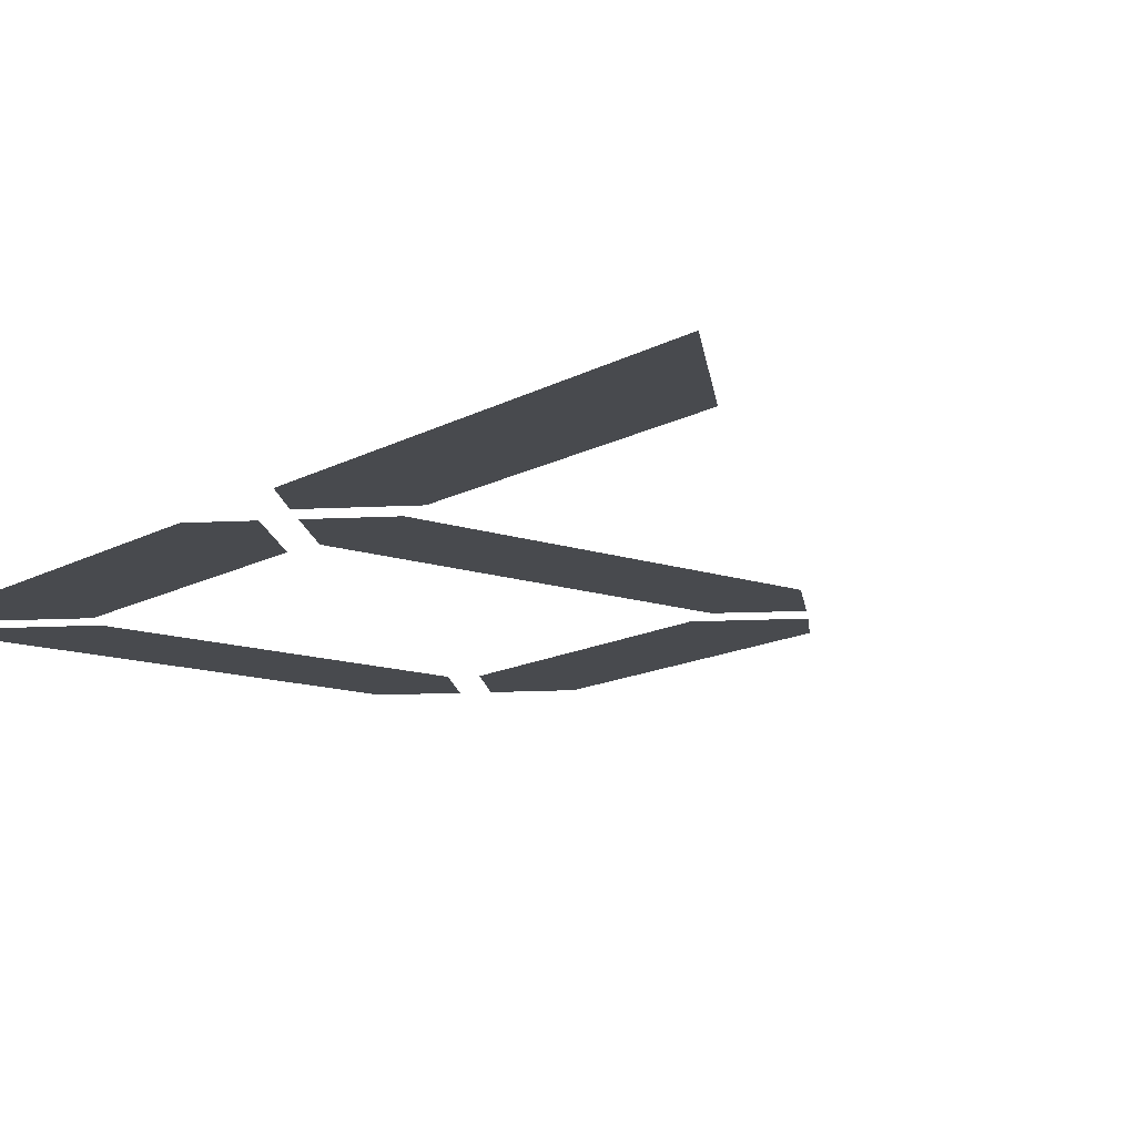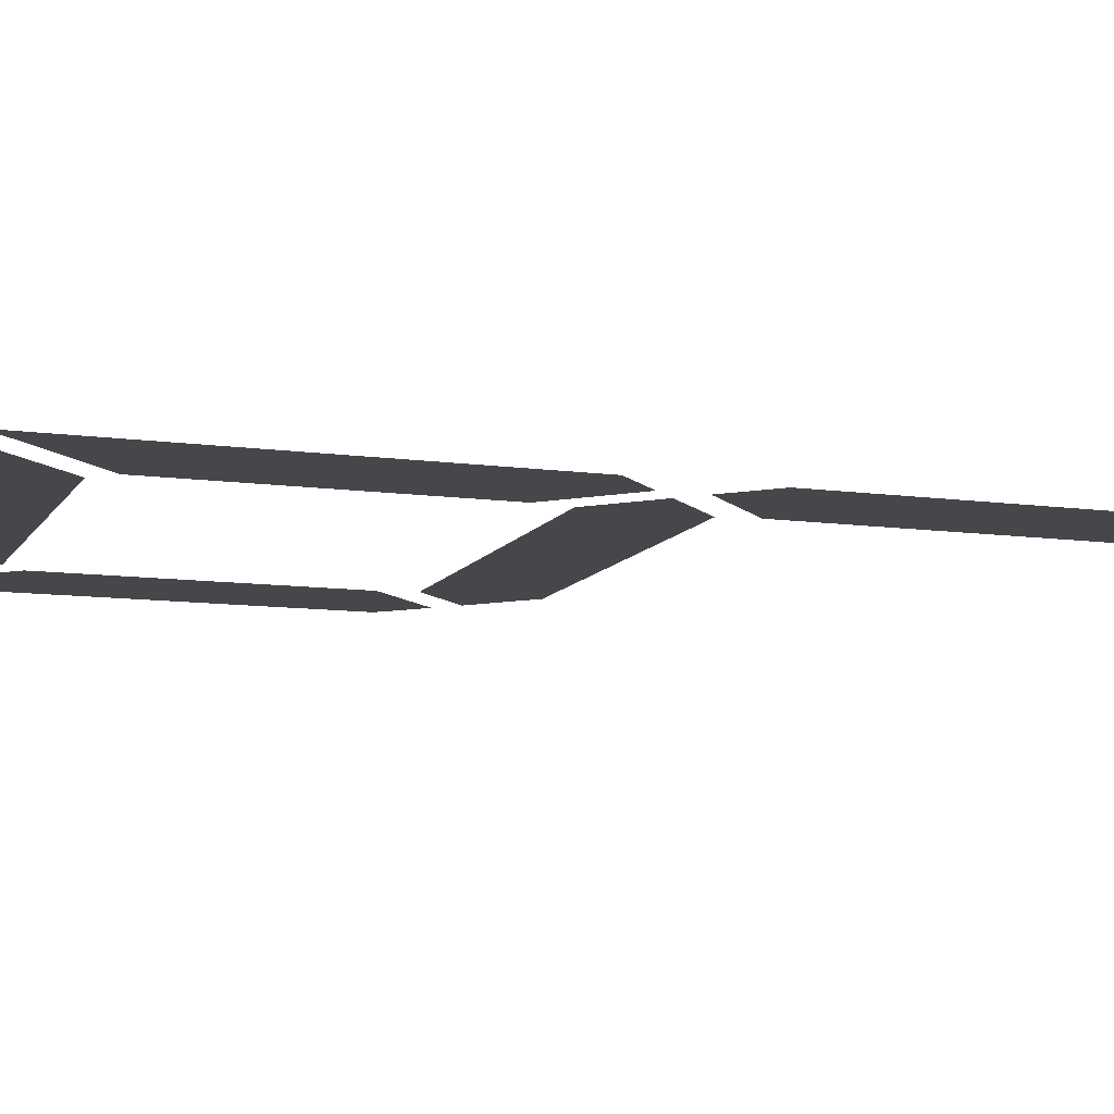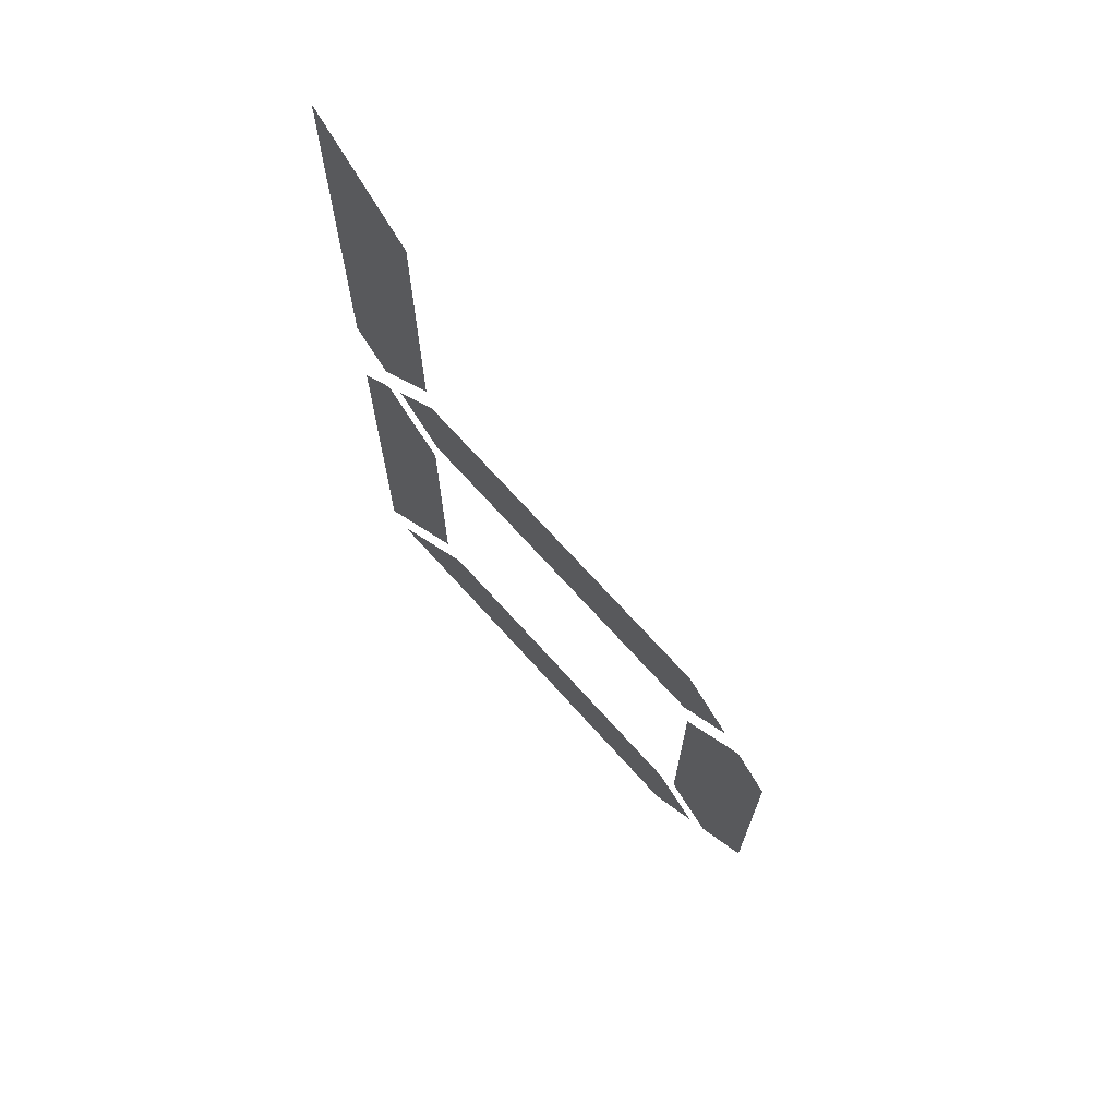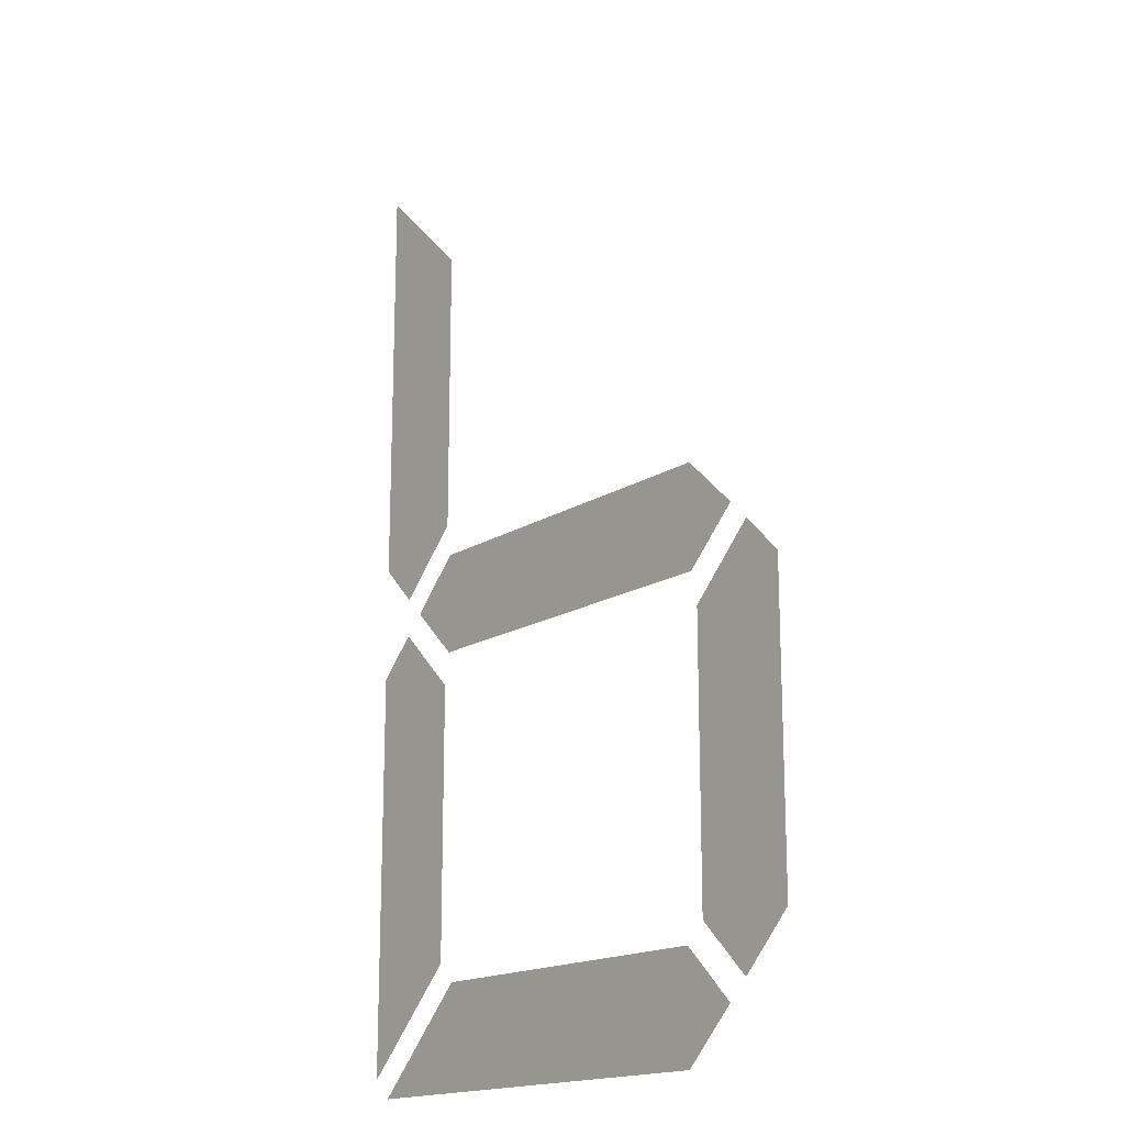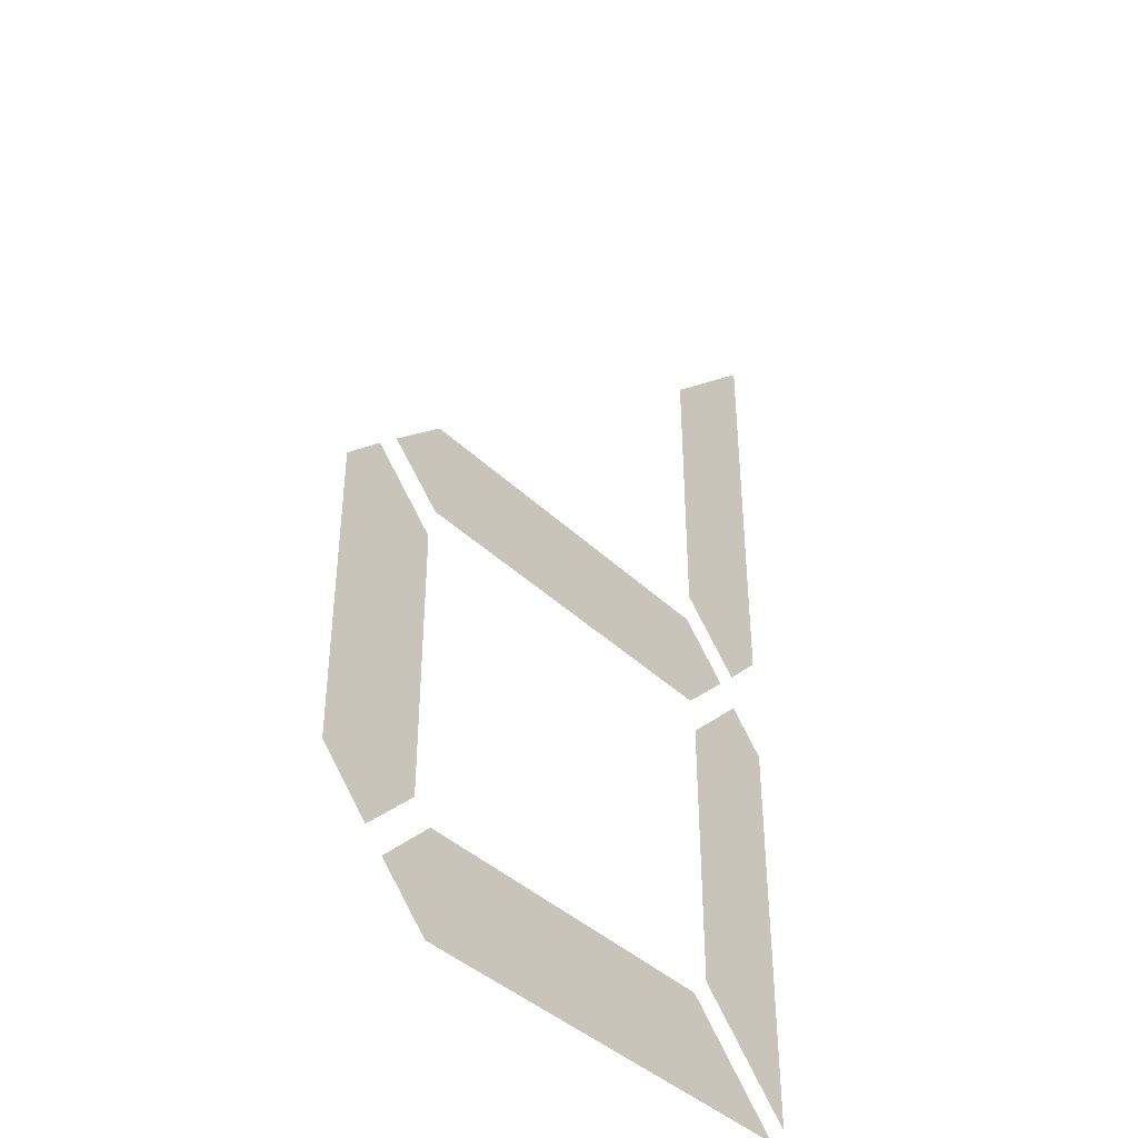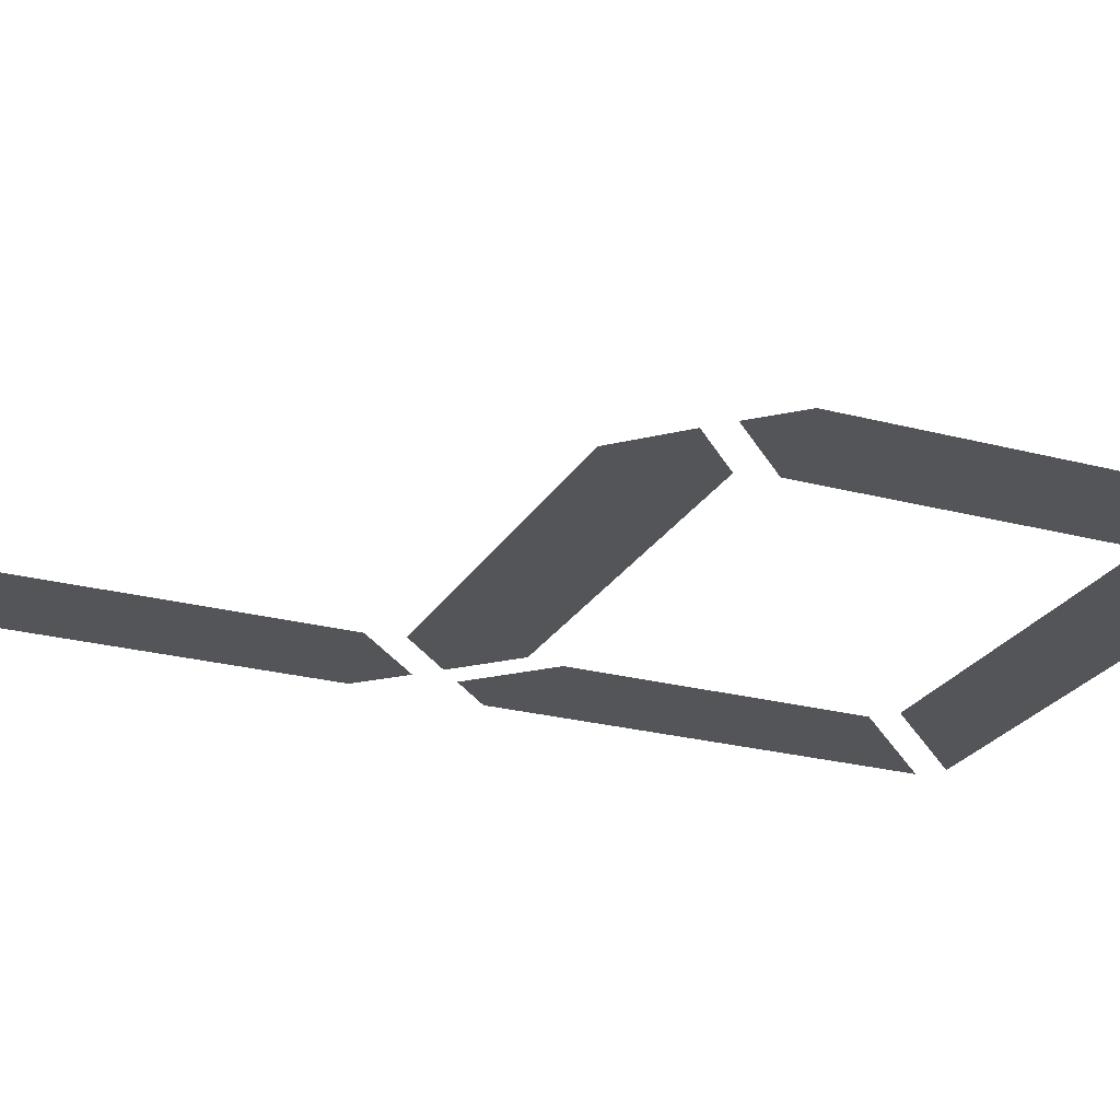
<metadata>
{"format":"obj","ext":"obj","renderer":"f3d","projection":"perspective","resolution":1024,"background":"white","views":[{"elev":-13.3,"azim":-38.1,"up":"+Y"},{"elev":-10.3,"azim":-109.4,"up":"+Y"},{"elev":71.5,"azim":47.9,"up":"+Z"},{"elev":-17.2,"azim":50.8,"up":"+Z"},{"elev":-40.8,"azim":130.8,"up":"+Z"},{"elev":-24.4,"azim":66.4,"up":"+Y"}]}
</metadata>
<code>
o Text
v 0.4407 0 -0.5446
v 0.4158 0 -0.5189
v 0.3726 0 -0.5621
v 0.3726 0 -0.7461
v 0.4066 0 -0.781
v 0.4407 0 -0.7461
v 0.3937 0 -0.7939
v 0.3597 0 -0.759
v 0.1362 0 -0.759
v 0.06808 0 -0.828
v 0.3597 0 -0.828
v 0.1242 0 -0.5621
v 0.08096 0 -0.5189
v 0.0552 0 -0.5446
v 0.0552 0 -0.8151
v 0.1242 0 -0.7461
v 0.1242 0 -0.253
v 0.0552 0 -0.184
v 0.0552 0 -0.4664
v 0.08096 0 -0.4931
v 0.1242 0 -0.4499
v 0.368 0 -0.54
v 0.4029 0 -0.506
v 0.368 0 -0.4719
v 0.1279 0 -0.4719
v 0.09384 0 -0.506
v 0.1279 0 -0.54
f 9 11 10
f 9 7 11
f 14 16 15
f 9 8 7
f 4 6 5
f 14 12 16
f 3 6 4
f 3 1 6
f 14 13 12
f 2 1 3
f 26 22 27
f 26 23 22
f 25 23 26
f 25 24 23
f 19 21 20
f 18 21 19
f 18 17 21

</code>
